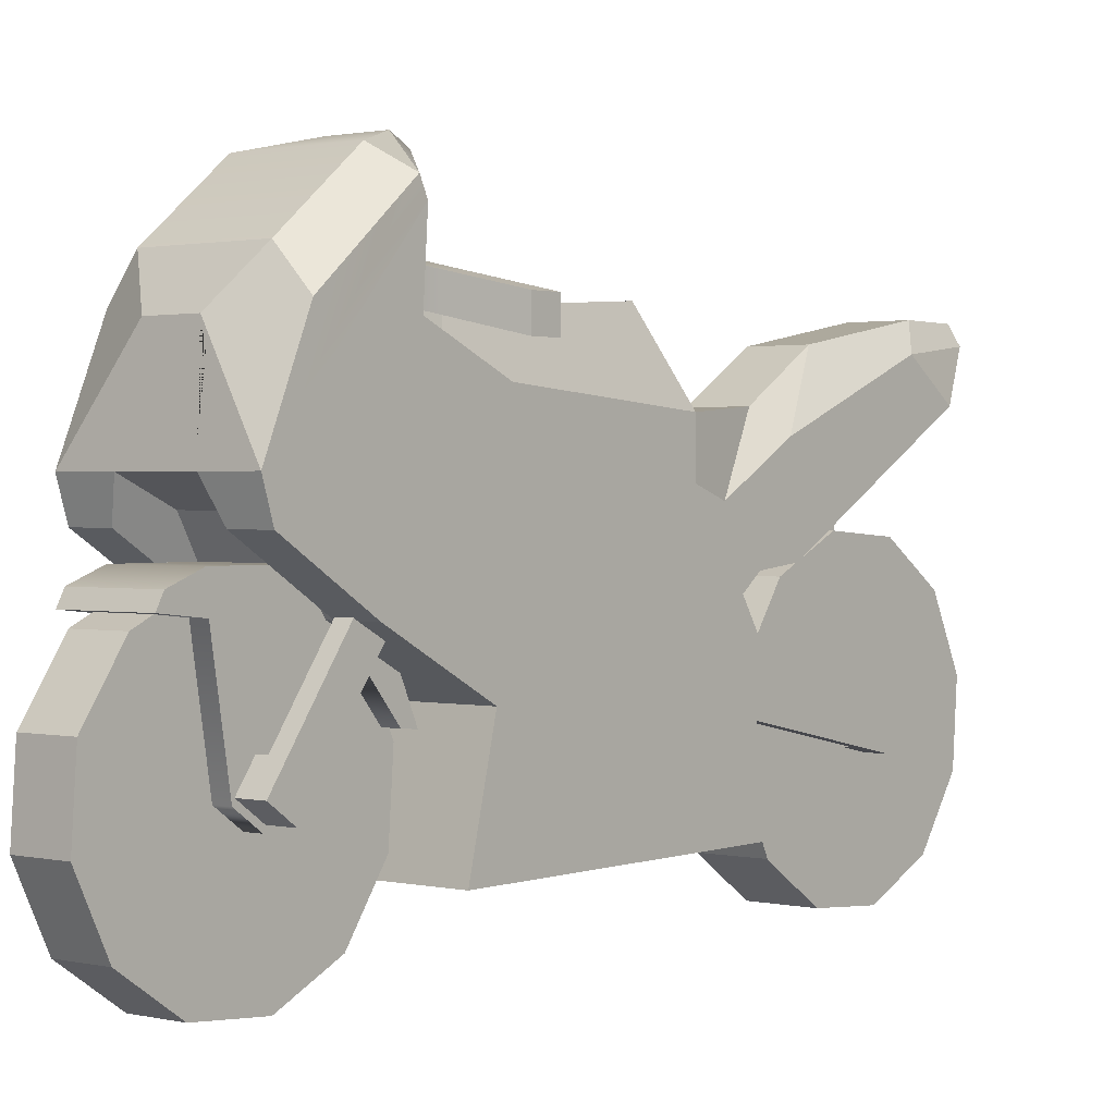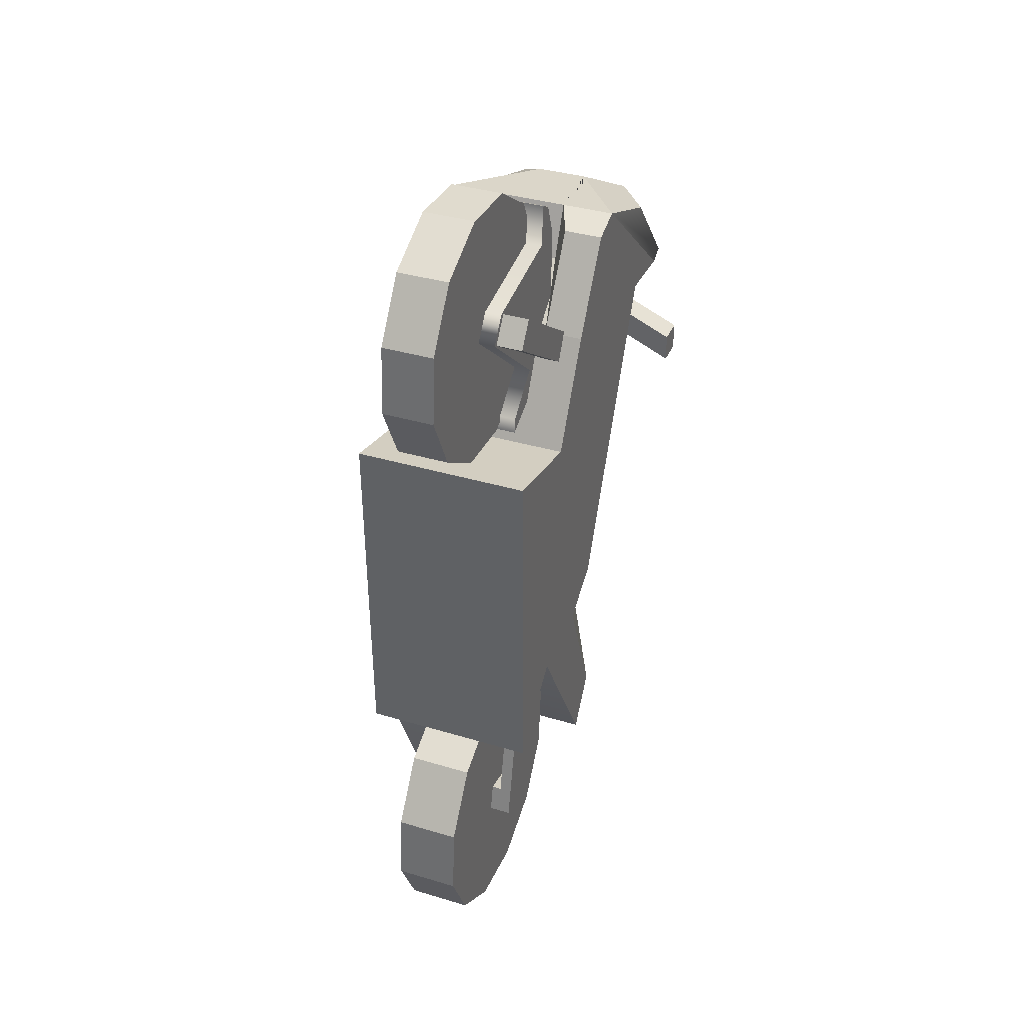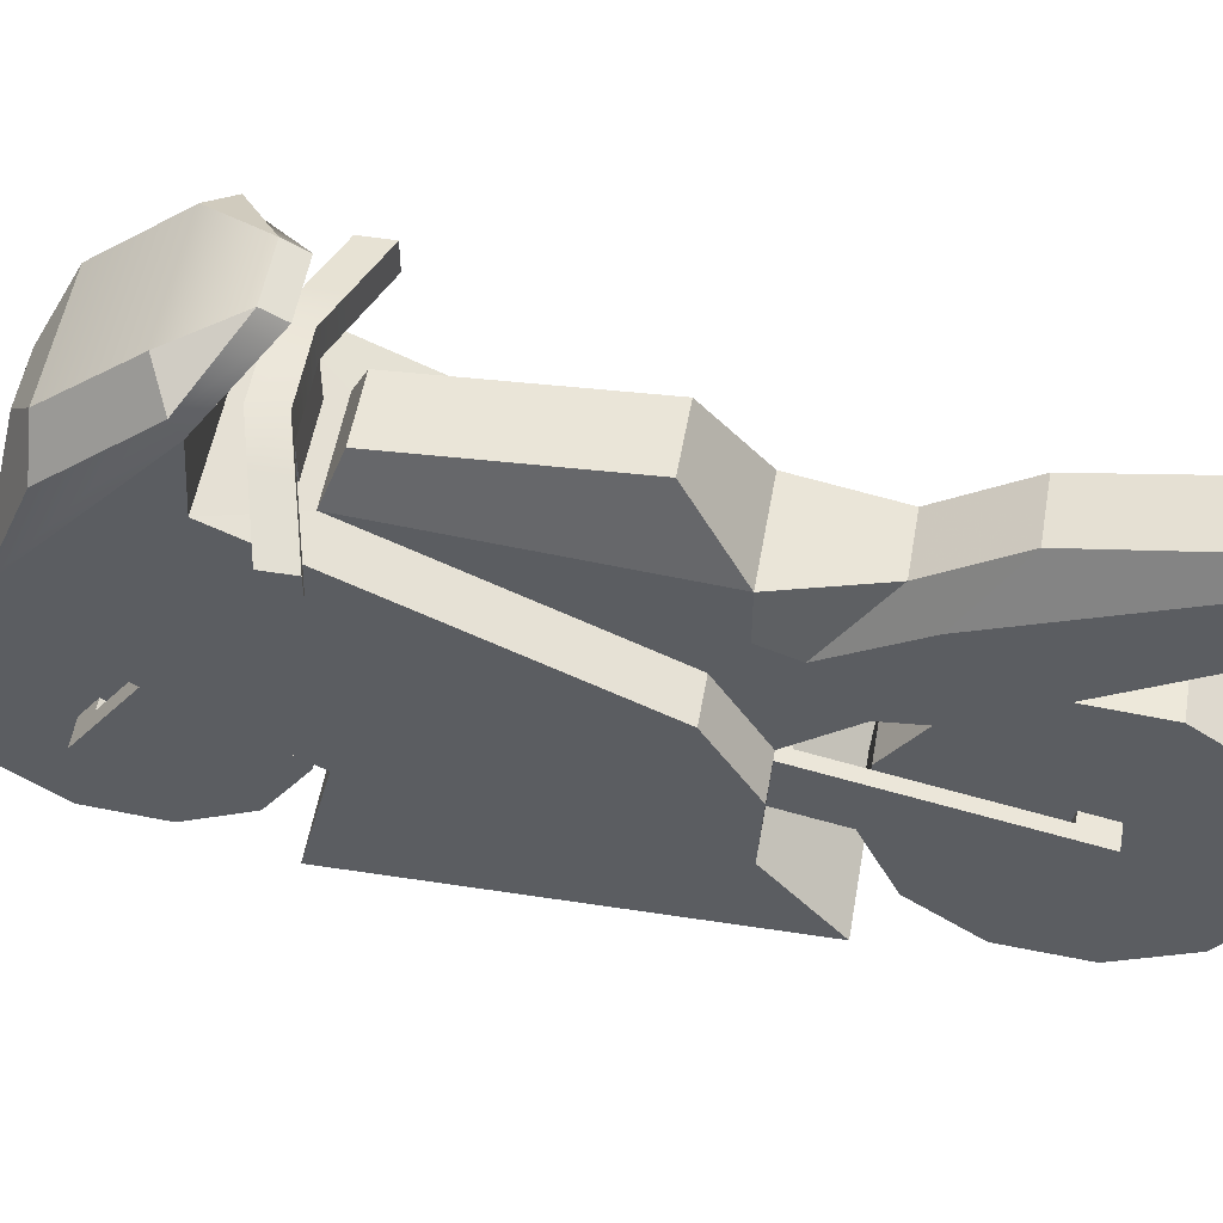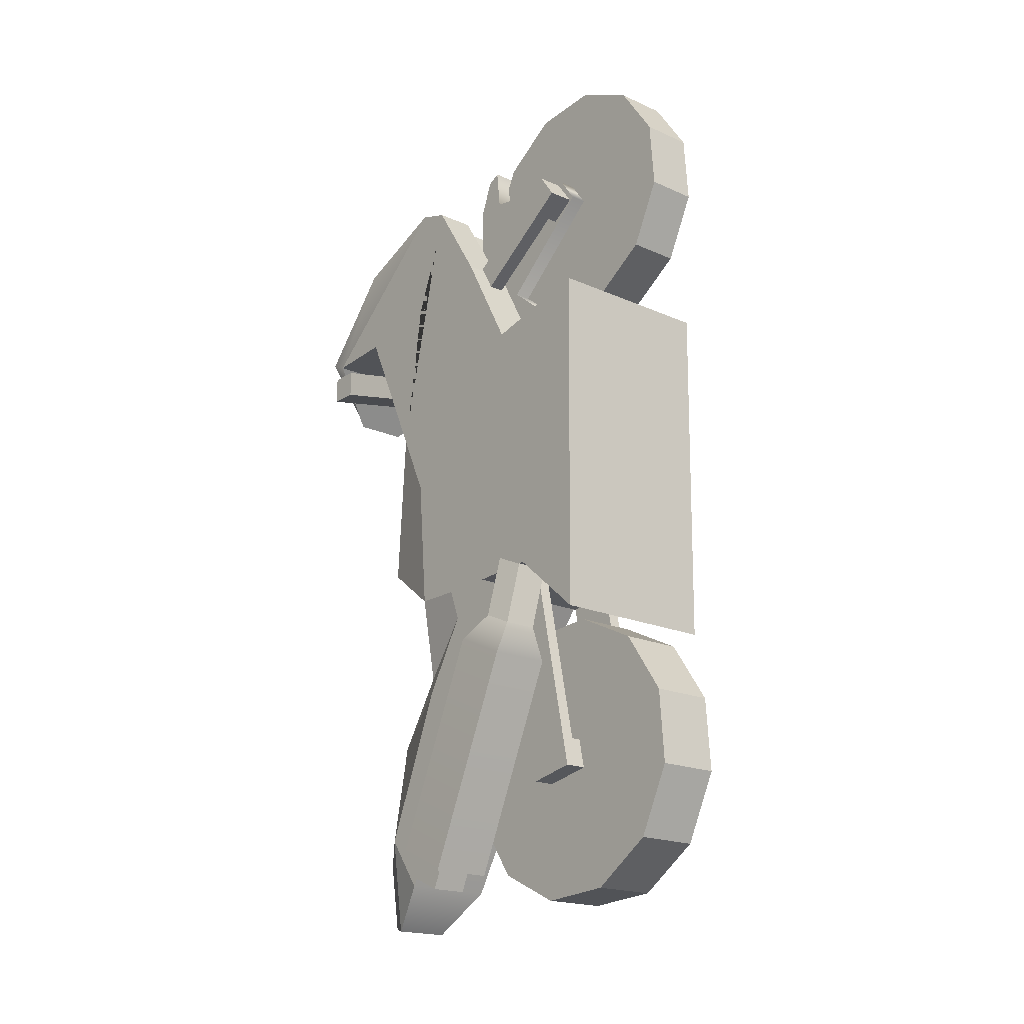
<metadata>
{"format":"obj","ext":"obj","renderer":"f3d","projection":"perspective","resolution":1024,"background":"white","views":[{"elev":1.3,"azim":39.9,"up":"+Y"},{"elev":37.1,"azim":21.1,"up":"+Z"},{"elev":52.5,"azim":99.8,"up":"+Y"},{"elev":-19.1,"azim":-39.9,"up":"+Z"}]}
</metadata>
<code>
v -0.2834 0.6215 -0.7065
v -0.2792 1.089 -1.762
v -0.2834 0.7497 -0.6491
v -0.2792 1.225 -1.702
v -0.4238 0.7497 -0.6491
v -0.428 1.225 -1.702
v -0.4238 0.6215 -0.7065
v -0.428 1.089 -1.762
v -0.4095 1.106 -1.755
v -0.2976 1.106 -1.755
v -0.4095 1.208 -1.709
v -0.2976 1.208 -1.709
v -0.428 1.052 -1.679
v -0.428 1.188 -1.618
v -0.2792 1.188 -1.618
v -0.2792 1.052 -1.679
v -0.4777 1.007 -1.699
v -0.4777 1.233 -1.598
v -0.2294 1.233 -1.598
v -0.2294 1.007 -1.699
v -0.4777 0.6241 -0.8444
v -0.4777 0.8507 -0.743
v -0.2294 0.8507 -0.743
v -0.2294 0.6241 -0.8444
v -0.2969 0.6215 -0.183
v -0.1564 0.6215 -0.183
v -0.1564 0.7497 -0.1257
v -0.2969 0.7497 -0.1257
v 0.1736 1.001 1.658
v 0.1736 0.6781 0.7599
v 0.1736 1.055 1.629
v 0.1736 0.9836 0.896
v -0.1736 1.055 1.629
v -0.1736 0.9836 0.896
v -0.1736 1.001 1.658
v -0.1736 0.6781 0.7599
v 0.1736 0.5323 1.414
v -0.1736 0.5323 1.414
v 0.1736 1.106 1.497
v 0.1736 0.9825 1.488
v -0.1736 0.9825 1.488
v -0.1736 1.106 1.497
v -0.1736 0.8536 0.9651
v 0.1736 0.8536 0.9651
v 0.1736 1.106 1.096
v -0.1736 1.106 1.096
v 0.1736 0.4593 1.31
v -0.1736 0.4593 1.31
v -0.1736 0.6833 0.8233
v 0.1736 0.6833 0.8233
v 0.2812 0.4798 1.302
v 0.2812 1.29 0.7295
v 0.2812 0.5528 1.405
v 0.2812 1.363 0.8329
v -0.2812 0.5528 1.405
v -0.2812 1.363 0.8329
v -0.2812 0.4798 1.302
v -0.2812 1.29 0.7295
v 0.2167 0.6528 1.335
v 0.2167 1.263 0.9035
v -0.2167 1.263 0.9035
v -0.2167 0.6528 1.335
v -0.2167 0.5798 1.231
v -0.2167 1.19 0.8002
v 0.2167 1.19 0.8002
v 0.2167 0.5798 1.231
v 0.2204 0.6824 -0.3322
v 0.2204 0.4818 -1.304
v 0.2204 0.8803 -0.3731
v 0.2204 0.6797 -1.345
v -0.2204 0.8803 -0.3731
v -0.2204 0.6797 -1.345
v -0.2204 0.6824 -0.3322
v -0.2204 0.4818 -1.304
v 0.1698 0.8556 -0.493
v 0.1698 0.7045 -1.225
v -0.1698 0.7045 -1.225
v -0.1698 0.8556 -0.493
v -0.1698 0.6576 -0.4521
v -0.1698 0.5065 -1.184
v 0.1698 0.5065 -1.184
v 0.1698 0.6576 -0.4521
v 0.1915 1.589 0.6808
v 0.1915 1.503 -0.376
v 0.1251 1.757 0.6139
v 0.1251 1.807 -0.1731
v -0.125 1.757 0.6139
v -0.125 1.807 -0.1731
v -0.1915 1.589 0.6808
v -0.1915 1.503 -0.376
v -0.1915 1.156 -0.2734
v 0.1915 1.156 -0.2734
v 0.1915 0.8703 -0.4508
v -0.1915 0.8703 -0.4508
v 0.1915 1.051 -0.6833
v -0.1915 1.051 -0.6833
v -0.1165 1.812 -1.565
v 0.1165 1.812 -1.565
v 0.1915 1.545 -1.683
v -0.1915 1.545 -1.683
v -0.08226 1.812 -1.842
v 0.08227 1.812 -1.842
v -0.1915 1.302 -0.376
v -0.1915 1.252 -0.5115
v -0.1915 1.44 -0.8316
v -0.1915 1.7 -1.468
v -0.1165 1.739 -1.859
v 0.1165 1.739 -1.859
v 0.1915 1.7 -1.468
v 0.1915 1.44 -0.8316
v 0.1915 1.252 -0.5115
v 0.1915 1.302 -0.376
v 0.1152 1.527 -0.7324
v -0.1152 1.527 -0.7324
v 0.1152 1.717 -1.03
v -0.1152 1.717 -1.03
v -0.1915 1.071 -0.8676
v 0.1915 1.071 -0.8676
v 0.3589 1.33 1.497
v 0.1101 2.155 0.7183
v 0.3589 1.741 1.325
v 0.1101 2.196 0.7956
v -0.3589 1.741 1.325
v -0.1101 2.196 0.7956
v -0.3589 1.33 1.497
v -0.1101 2.155 0.7183
v -0.3589 1.994 0.923
v 0.3589 1.994 0.923
v -0.3589 1.235 1.292
v -0.3589 1.712 0.9412
v 0.3589 1.712 0.9412
v 0.3589 1.235 1.292
v -0.3589 0.9664 1.093
v 0.3589 0.9664 1.093
v -0.3589 0.7395 0.6675
v -0.3589 1.156 -0.2734
v 0.3589 1.156 -0.2734
v 0.3589 0.7395 0.6675
v -0.3589 0.2848 0.7767
v -0.3589 0.8703 -0.4508
v 0.3589 0.8703 -0.4508
v 0.3589 0.2848 0.7767
v -0.3589 0.5989 -0.4352
v 0.3589 0.5989 -0.4352
v -0.3589 0.3 -0.6925
v 0.3589 0.3 -0.6925
v 0.3589 2.06 0.9543
v -0.3589 2.06 0.9543
v 0.2344 1.883 1.337
v 0.2344 2.142 1.021
v -0.2344 2.142 1.021
v -0.2344 1.883 1.337
v -0.1019 1.706 1.444
v 0.1019 1.706 1.444
v -0.1436 1.33 1.497
v 0.1436 1.33 1.497
v -0.1436 1.235 1.292
v 0.1436 1.235 1.292
v -0.2006 0.9664 1.093
v 0.2006 0.9664 1.093
v 0.2006 1.193 1.455
v 0.3589 1.193 1.455
v -0.2006 1.193 1.455
v -0.3589 1.193 1.455
v 0.3589 0.8075 0.7952
v 0.3589 0.9559 -0.3976
v 0.3589 0.7735 0.7314
v 0.3589 0.9131 -0.4242
v -0.3589 0.8075 0.7952
v -0.3589 0.9559 -0.3976
v -0.3589 0.7735 0.7314
v -0.3589 0.9131 -0.4242
v 0.1915 0.9131 -0.4242
v 0.1915 0.9559 -0.3976
v -0.1915 0.9131 -0.4242
v -0.1915 0.9559 -0.3976
v -0.1348 1.607 1.458
v 0.1348 1.607 1.458
v 0.1348 1.394 1.488
v -0.1348 1.394 1.488
v 0.3589 1.349 1.002
v 0.3589 1.431 0.4446
v 0.3589 1.045 1.002
v 0.3589 1.127 0.4446
v -0.3589 1.431 0.4446
v -0.3589 1.127 0.4446
v -0.3589 1.045 1.002
v -0.3589 1.349 1.002
v -0.3589 1.37 0.4446
v -0.3589 1.288 1.002
v 0.3589 1.288 1.002
v 0.3589 1.37 0.4446
v 0.3589 1.2 0.4446
v 0.3589 1.117 1.002
v -0.3589 1.117 1.002
v -0.3589 1.2 0.4446
v -0.3589 1.336 0.4446
v -0.3589 1.254 1.002
v 0.3589 1.254 1.002
v 0.3589 1.336 0.4446
v 0.3589 1.227 0.4446
v 0.3589 1.145 1.002
v -0.3589 1.145 1.002
v -0.3589 1.227 0.4446
v 0.3589 0.541 -0.1881
v 0.3589 0.541 0.4613
v 0.3589 0.3784 0.4613
v 0.3589 0.3784 -0.1881
v -0.3589 0.3784 -0.1881
v -0.3589 0.541 -0.1881
v -0.3589 0.3784 0.4613
v -0.3589 0.541 0.4613
v 0.1915 1.584 -1.379
v 0.1915 1.385 -0.944
v 0.1915 1.248 -1.003
v 0.1915 1.47 -1.437
v -0.1915 1.385 -0.944
v -0.1915 1.248 -1.003
v -0.1915 1.584 -1.379
v -0.1915 1.47 -1.437
v 0.5343 1.664 0.7384
v 0.5343 1.664 0.6248
v 0.5343 1.777 0.7384
v 0.5343 1.777 0.6248
v -0.5343 1.777 0.7384
v -0.5343 1.777 0.6248
v -0.5343 1.664 0.7384
v -0.5343 1.664 0.6248
v -0.1323 1.761 0.7356
v -0.1323 1.875 0.7356
v -0.1323 1.875 0.8492
v -0.1323 1.761 0.8492
v 0.1323 1.875 0.8492
v 0.1323 1.875 0.7356
v 0.1323 1.761 0.7356
v 0.1323 1.761 0.8492
v 0.2931 1.836 0.8049
v 0.2931 1.836 0.6913
v 0.2931 1.722 0.6913
v 0.2931 1.722 0.8049
v -0.2931 1.722 0.6913
v -0.2931 1.836 0.6913
v -0.2931 1.836 0.8049
v -0.2931 1.722 0.8049
v -0.1323 1.568 0.8492
v 0.1323 1.568 0.8492
v -0.1323 1.568 0.7356
v 0.1323 1.568 0.7356
f 15 16 2 4
f 14 15 4 6
f 13 14 6 8
f 16 13 8 2
f 10 9 11 12
f 25 26 27 28
f 2 8 9 10
f 8 6 11 9
f 6 4 12 11
f 4 2 10 12
f 17 18 14 13
f 18 19 15 14
f 19 20 16 15
f 20 17 13 16
f 21 22 18 17
f 22 23 19 18
f 23 24 20 19
f 24 21 17 20
f 5 22 21 7
f 3 23 22 5
f 1 24 23 3
f 7 21 24 1
f 7 1 26 25
f 1 3 27 26
f 3 5 28 27
f 5 7 25 28
f 37 47 44 45 39 40
f 39 45 46 42
f 42 46 43 48 38 41
f 47 48 43 44
f 30 36 34 32
f 35 29 31 33
f 40 41 38 37
f 29 40 39 31
f 35 41 40 29
f 33 42 41 35
f 31 39 42 33
f 44 43 49 50
f 45 44 50 30 32
f 46 45 32 34
f 49 43 46 34 36
f 37 38 48 47
f 50 49 36 30
f 51 52 54 53
f 55 56 58 57
f 52 58 56 54
f 57 51 53 55
f 53 54 60 59
f 54 56 61 60
f 56 55 62 61
f 55 53 59 62
f 57 58 64 63
f 58 52 65 64
f 52 51 66 65
f 51 57 63 66
f 61 62 63 64
f 62 59 66 63
f 61 64 65 60
f 60 65 66 59
f 67 68 70 69
f 71 72 74 73
f 68 74 72 70
f 73 67 69 71
f 69 70 76 75
f 70 72 77 76
f 72 71 78 77
f 71 69 75 78
f 73 74 80 79
f 74 68 81 80
f 68 67 82 81
f 67 73 79 82
f 77 78 79 80
f 78 75 82 79
f 77 80 81 76
f 76 81 82 75
f 83 84 86 85
f 85 86 88 87
f 87 88 90 89
f 84 90 88 86
f 89 83 85 87
f 89 90 103 91
f 84 83 92 112
f 84 113 114 90
f 111 112 92 174 173 93
f 91 103 104 94 175 176
f 114 113 115 116
f 110 111 93 95
f 93 94 96 95
f 94 104 105 96
f 213 214 215 216
f 218 217 219 220
f 97 98 102 101
f 108 109 99
f 100 106 107
f 107 106 97 101
f 101 102 108 107
f 98 109 108 102
f 98 97 116 115
f 103 90 114 104
f 105 104 114 116
f 106 105 116 97
f 109 98 115 110
f 111 110 115 113
f 112 111 113 84
f 100 99 118 117
f 100 107 108 99
f 119 128 147 121
f 149 150 151 152
f 123 148 127 125
f 144 146 145 143
f 120 126 124 122
f 153 154 149 152
f 128 127 126 120
f 125 127 130 129
f 127 128 131 130
f 128 119 132 131
f 162 161 160 134
f 130 131 83 89
f 182 181 191 192
f 134 160 159 133 169 171 135 138 167 165
f 205 206 207 208
f 138 135 139 142
f 135 140 143
f 140 94 93 141 144 143
f 142 139 145 146
f 210 209 211 212
f 131 137 92 83
f 137 166 174 92
f 136 130 89 91
f 140 172 175 94
f 117 118 95 96
f 147 128 120 122
f 124 151 150 122
f 127 148 124 126
f 121 147 150 149
f 148 123 152 151
f 125 155 180 177 153
f 119 121 149 154
f 123 125 153 152
f 147 122 150
f 124 148 151
f 137 134 165 166
f 141 138 144
f 185 189 190 188
f 171 172 140 135
f 153 177 178 154
f 154 178 179 156 119
f 163 164 133 159
f 158 156 155 157
f 160 158 157 159
f 119 156 161 162
f 161 156 158 160
f 162 134 132 119
f 155 125 164 163
f 164 125 129 133
f 163 159 157 155
f 166 165 167 168
f 168 167 138 141
f 136 170 169 133
f 169 170 172 171
f 173 168 141 93
f 174 166 168 173
f 175 172 170 176
f 176 170 136 91
f 179 180 155 156
f 178 177 180 179
f 131 132 181 182
f 132 134 183 194 202 199 191 181
f 134 137 184 183
f 137 131 182
f 185 136 186 196 204 197 189
f 136 133 187 186
f 133 129 188 190 198 203 195 187
f 129 130 185 188
f 137 182 192 200 201 193 184
f 130 136 185
f 195 196 186 187
f 193 194 183 184
f 192 191 199 200
f 190 189 197 198
f 203 204 196 195
f 201 202 194 193
f 200 199 202 201
f 198 197 204 203
f 144 138 206 205
f 138 142 207 206
f 142 146 208 207
f 146 144 205 208
f 143 145 209 210
f 145 139 211 209
f 139 135 212 211
f 135 143 210 212
f 109 110 214 213
f 110 95 215 214
f 215 95 118 99 216
f 99 109 213 216
f 96 105 217 218
f 105 106 219 217
f 106 100 220 219
f 220 100 117 96 218
f 221 222 224 223
f 230 231 233 234
f 225 226 228 227
f 246 245 247 248
f 235 229 230 234
f 231 232 236 233
f 230 229 241 242
f 231 230 242 243
f 243 244 232 231
f 244 241 229 232
f 237 238 234 233
f 238 239 235 234
f 236 235 239 240
f 233 236 240 237
f 223 224 238 237
f 222 239 238 224
f 240 239 222 221
f 237 240 221 223
f 242 241 228 226
f 243 242 226 225
f 227 244 243 225
f 227 228 241 244
f 236 232 245 246
f 232 229 247 245
f 229 235 248 247
f 235 236 246 248
v -0.106 0.9574 1.678
v -0.106 1.081 1.421
v -0.106 0.7216 1.838
v -0.106 0.4374 1.859
v -0.106 0.1809 1.734
v -0.106 0.02079 1.499
v -0.106 0 1.214
v -0.106 0.1241 0.958
v -0.106 0.3598 0.7979
v -0.106 0.644 0.7771
v -0.106 0.9006 0.9012
v -0.106 1.061 1.137
v -0.106 0.5407 1.318
v 1e-06 0.02079 1.499
v 1e-06 0 1.214
v 0 0.1241 0.958
v 1e-06 0.3598 0.7979
v 0 0.644 0.7771
v 2e-06 0.9006 0.9012
v 2e-06 1.061 1.137
v 0 1.081 1.421
v 1e-06 0.9574 1.678
v 0 0.7216 1.838
v 1e-06 0.4374 1.859
v 1e-06 0.1809 1.734
v -0.02071 0.4374 1.859
v -0.02071 0.7216 1.838
v -0.02071 0.9574 1.678
v -0.02071 1.081 1.421
v -0.02071 1.061 1.137
v -0.02071 0.9006 0.9012
v -0.02071 0.644 0.7771
v -0.02071 0.3598 0.7979
v -0.02071 0.1241 0.958
v -0.02071 0 1.214
v -0.02071 0.02079 1.499
v -0.02071 0.1809 1.734
v 0.106 0.9574 1.678
v 0.106 1.081 1.421
v 0.106 0.7216 1.838
v 0.106 0.4374 1.859
v 0.106 0.1809 1.734
v 0.106 0.02079 1.499
v 0.106 0 1.214
v 0.106 0.1241 0.958
v 0.106 0.3598 0.7979
v 0.106 0.644 0.7771
v 0.106 0.9006 0.9012
v 0.106 1.061 1.137
v 0.106 0.5407 1.318
v 0.02071 0.4374 1.859
v 0.02071 0.7216 1.838
v 0.02071 0.9574 1.678
v 0.02071 1.081 1.421
v 0.02071 1.061 1.137
v 0.02071 0.9006 0.9012
v 0.02071 0.644 0.7771
v 0.02071 0.3598 0.7979
v 0.02071 0.1241 0.958
v 0.02071 0 1.214
v 0.02071 0.02079 1.499
v 0.02071 0.1809 1.734
f 276 270 301 286 287 302 269 277 250 249
f 275 271 300 288 286 301 270 276 249 251
f 274 272 299 289 288 300 271 275 251 252
f 285 273 310 290 289 299 272 274 252 253
f 284 262 309 291 290 310 273 285 253 254
f 283 263 308 292 291 309 262 284 254 255
f 282 264 307 293 292 308 263 283 255 256
f 281 265 306 294 293 307 264 282 256 257
f 280 266 305 295 294 306 265 281 257 258
f 279 267 304 296 295 305 266 280 258 259
f 278 268 303 297 296 304 267 279 259 260
f 277 269 302 287 297 303 268 278 260 250
f 250 261 249
f 249 261 251
f 251 261 252
f 252 261 253
f 253 261 254
f 254 261 255
f 255 261 256
f 256 261 257
f 257 261 258
f 258 261 259
f 259 261 260
f 260 261 250
f 287 286 298
f 286 288 298
f 288 289 298
f 289 290 298
f 290 291 298
f 291 292 298
f 292 293 298
f 293 294 298
f 294 295 298
f 295 296 298
f 296 297 298
f 297 287 298
v -0.1303 1.029 -0.8653
v -0.1303 1.161 -1.139
v -0.1303 0.7772 -0.6946
v -0.1303 0.4742 -0.6724
v -0.1303 0.2007 -0.8047
v -0.1303 0.03004 -1.056
v -0.1303 0.007881 -1.359
v -0.1303 0.1402 -1.633
v -0.1303 0.3915 -1.803
v -0.1303 0.6945 -1.825
v -0.1303 0.968 -1.693
v -0.1303 1.139 -1.442
v -0.1303 0.5844 -1.249
v 0 0.03004 -1.056
v 1e-06 0.007881 -1.359
v 1e-06 0.1402 -1.633
v 0 0.3915 -1.803
v 2e-06 0.6945 -1.825
v 1e-06 0.968 -1.693
v 1e-06 1.139 -1.442
v 0 1.161 -1.139
v 0 1.029 -0.8653
v 2e-06 0.7772 -0.6946
v 0 0.4742 -0.6724
v 0 0.2007 -0.8047
v -0.02547 0.4742 -0.6724
v -0.02547 0.7772 -0.6946
v -0.02547 1.029 -0.8653
v -0.02547 1.161 -1.139
v -0.02547 1.139 -1.442
v -0.02547 0.968 -1.693
v -0.02547 0.6945 -1.825
v -0.02547 0.3915 -1.803
v -0.02547 0.1402 -1.633
v -0.02547 0.007881 -1.359
v -0.02547 0.03004 -1.056
v -0.02547 0.2007 -0.8047
v 0.1303 1.029 -0.8653
v 0.1303 1.161 -1.139
v 0.1303 0.7772 -0.6946
v 0.1303 0.4742 -0.6724
v 0.1303 0.2007 -0.8047
v 0.1303 0.03004 -1.056
v 0.1303 0.007881 -1.359
v 0.1303 0.1402 -1.633
v 0.1303 0.3915 -1.803
v 0.1303 0.6945 -1.825
v 0.1303 0.968 -1.693
v 0.1303 1.139 -1.442
v 0.1303 0.5844 -1.249
v 0.02547 0.4742 -0.6724
v 0.02547 0.7772 -0.6946
v 0.02547 1.029 -0.8653
v 0.02547 1.161 -1.139
v 0.02547 1.139 -1.442
v 0.02547 0.968 -1.693
v 0.02547 0.6945 -1.825
v 0.02547 0.3915 -1.803
v 0.02547 0.1402 -1.633
v 0.02547 0.007881 -1.359
v 0.02547 0.03004 -1.056
v 0.02547 0.2007 -0.8047
f 338 332 363 348 349 364 331 339 312 311
f 337 333 362 350 348 363 332 338 311 313
f 336 334 361 351 350 362 333 337 313 314
f 347 335 372 352 351 361 334 336 314 315
f 346 324 371 353 352 372 335 347 315 316
f 345 325 370 354 353 371 324 346 316 317
f 344 326 369 355 354 370 325 345 317 318
f 343 327 368 356 355 369 326 344 318 319
f 342 328 367 357 356 368 327 343 319 320
f 341 329 366 358 357 367 328 342 320 321
f 340 330 365 359 358 366 329 341 321 322
f 339 331 364 349 359 365 330 340 322 312
f 312 323 311
f 311 323 313
f 313 323 314
f 314 323 315
f 315 323 316
f 316 323 317
f 317 323 318
f 318 323 319
f 319 323 320
f 320 323 321
f 321 323 322
f 322 323 312
f 349 348 360
f 348 350 360
f 350 351 360
f 351 352 360
f 352 353 360
f 353 354 360
f 354 355 360
f 355 356 360
f 356 357 360
f 357 358 360
f 358 359 360
f 359 349 360

</code>
